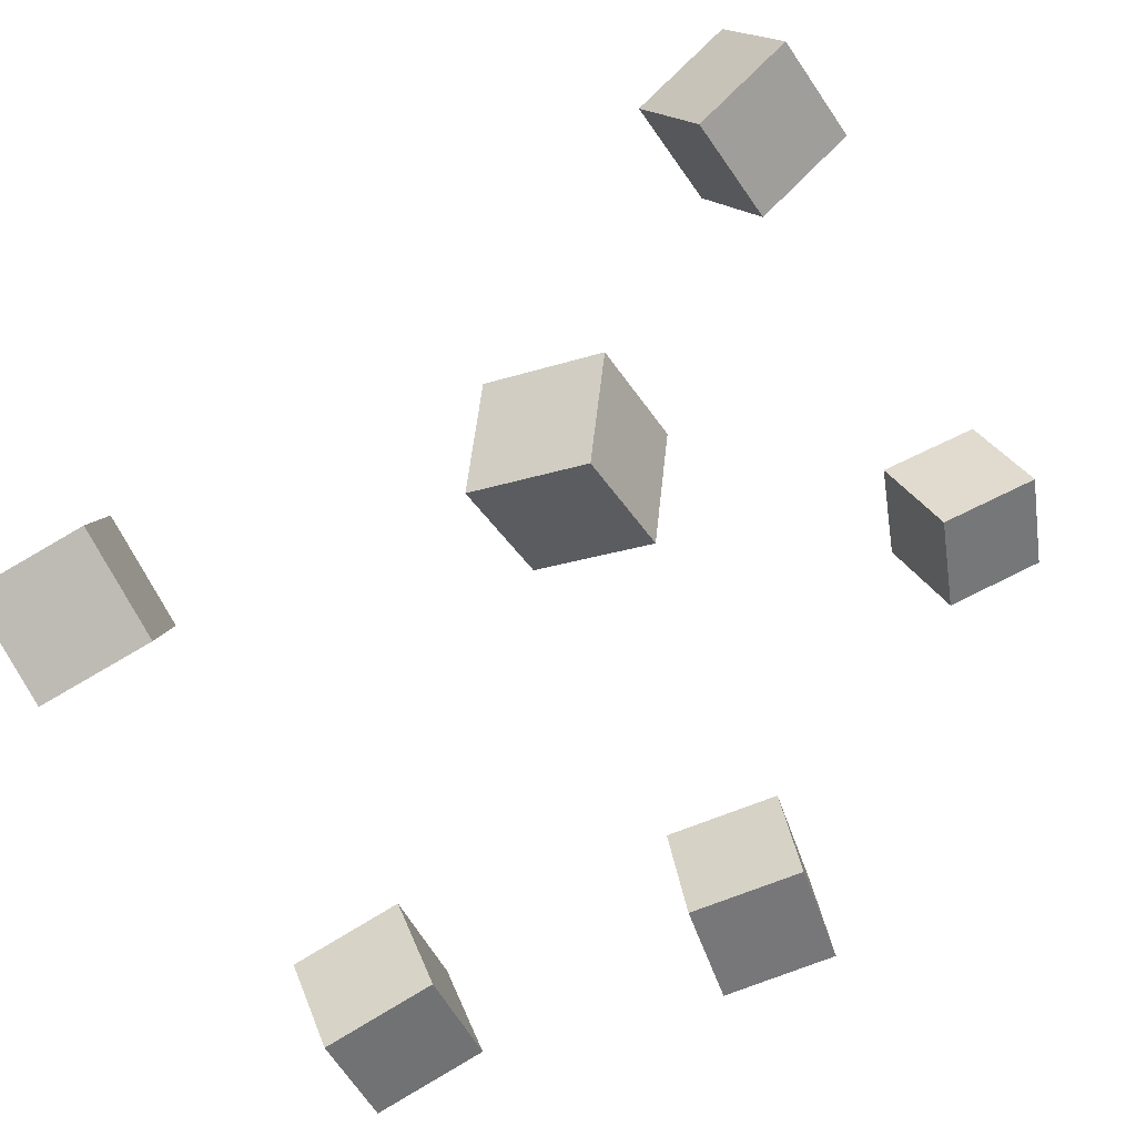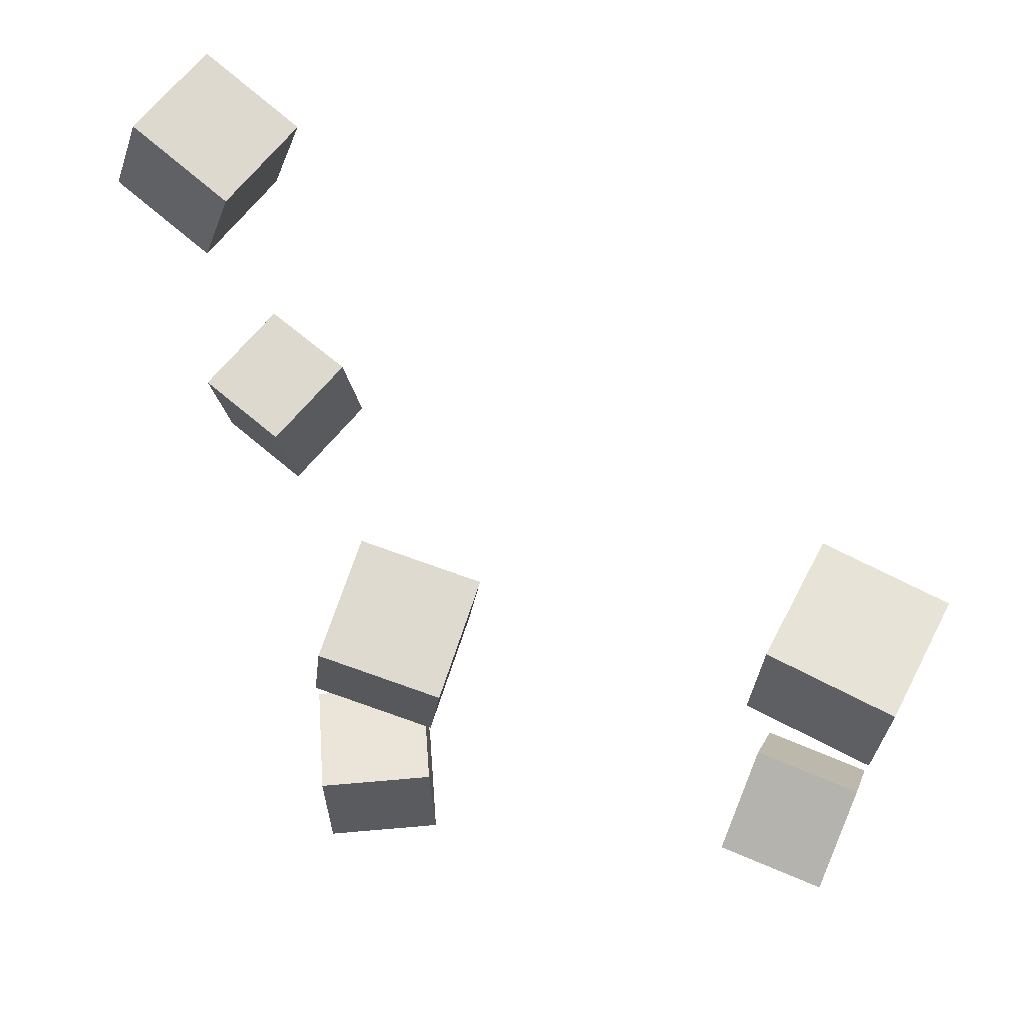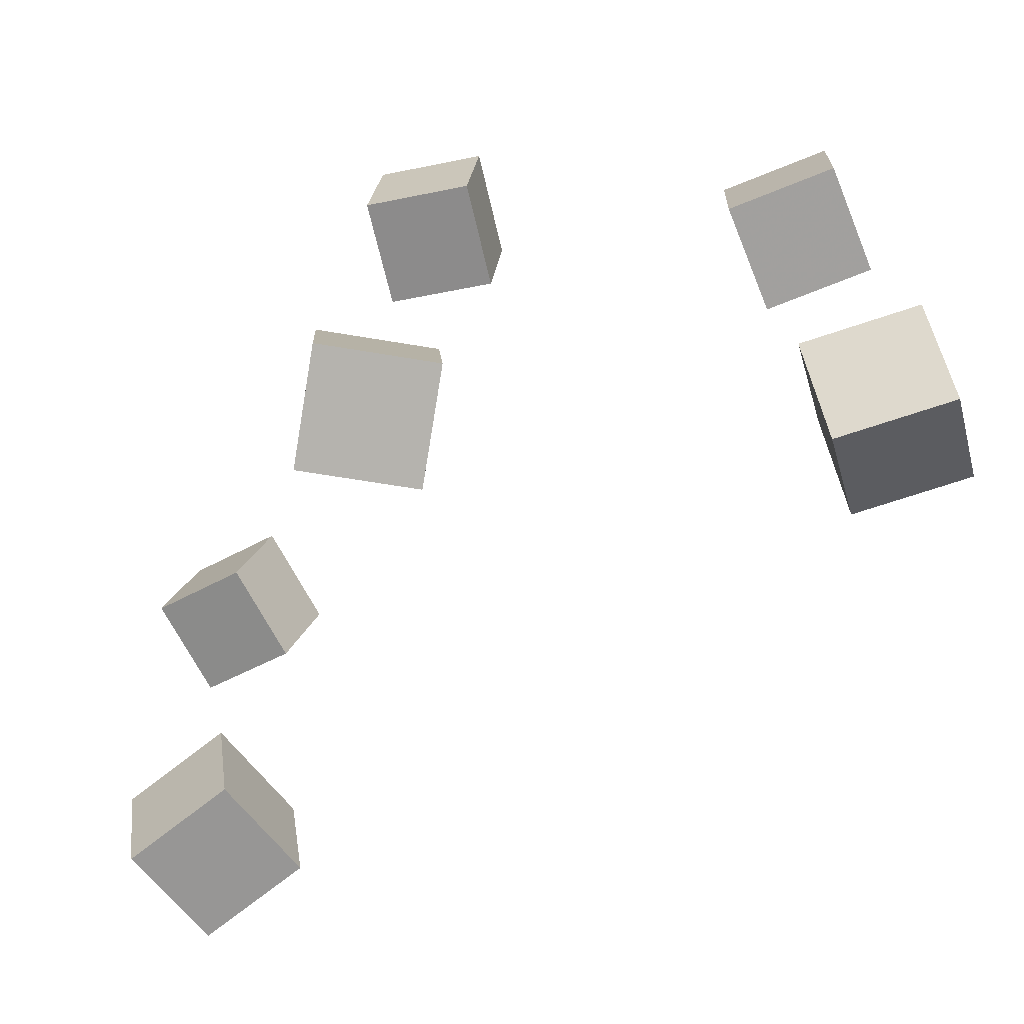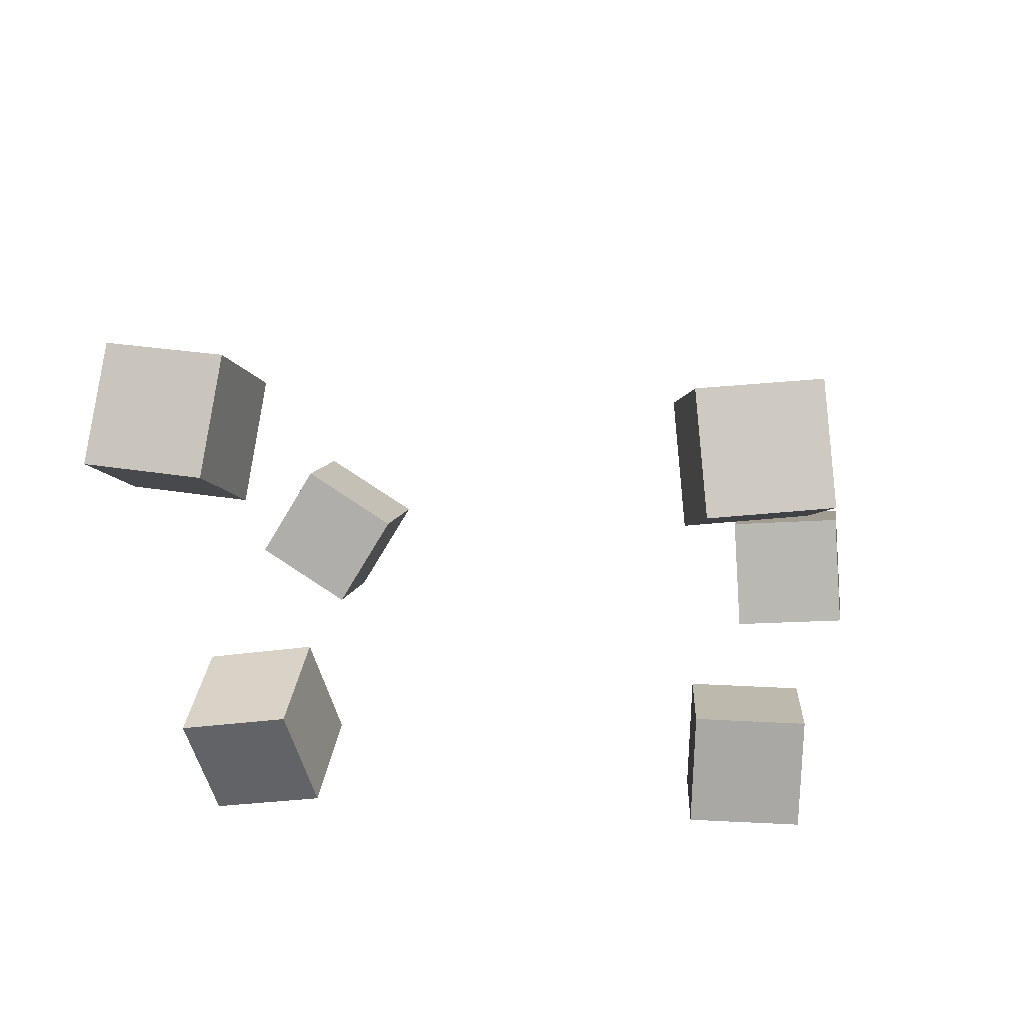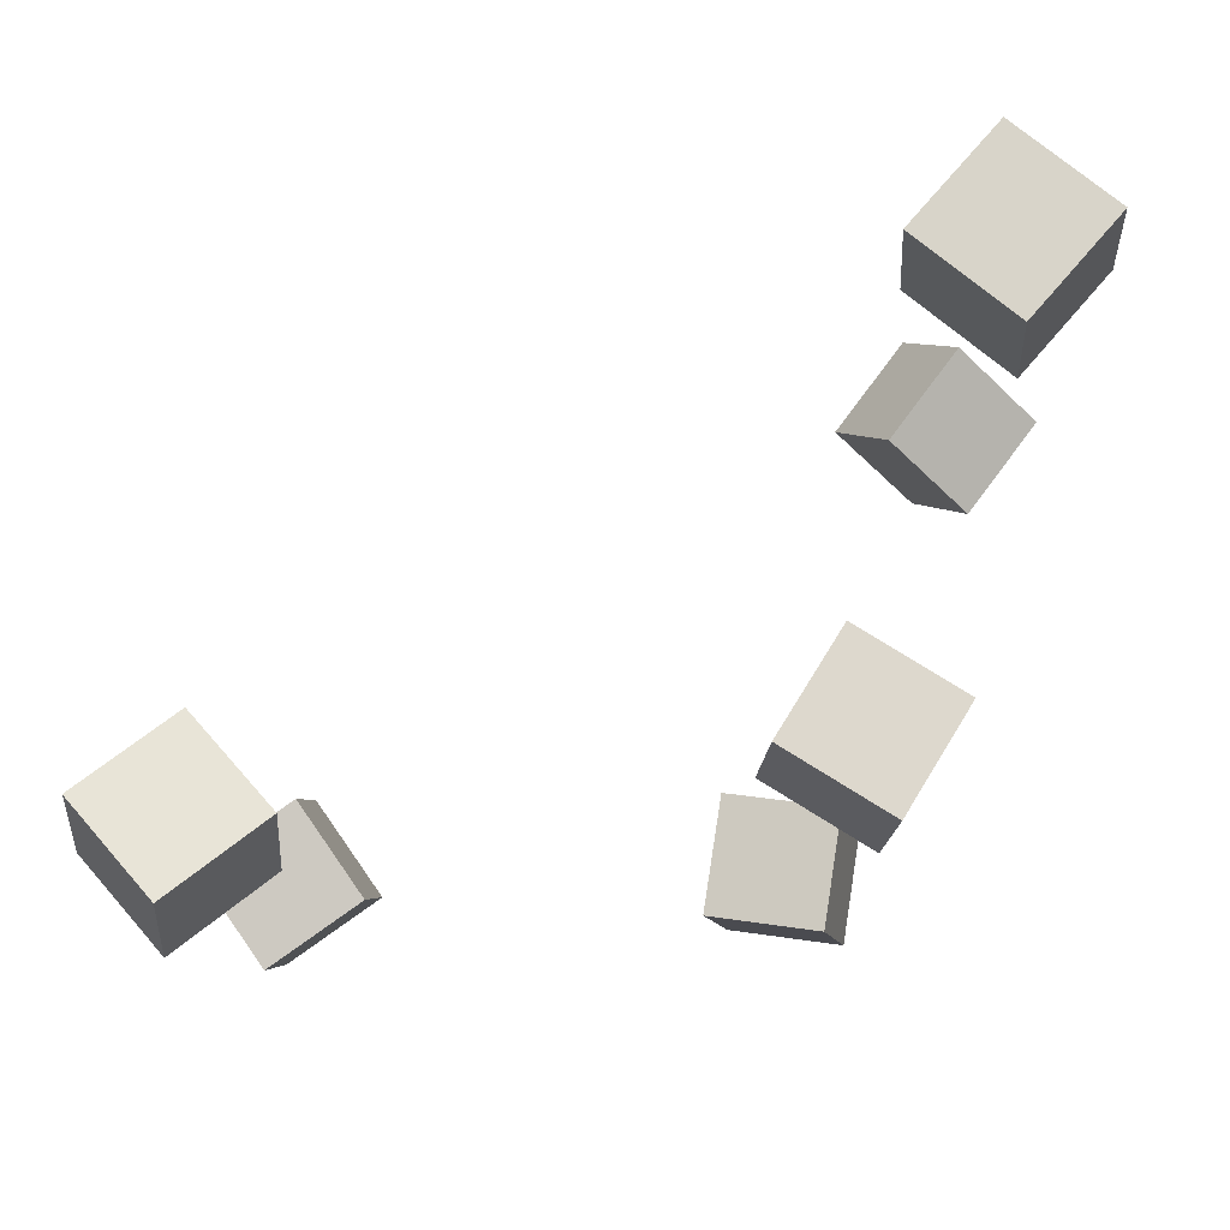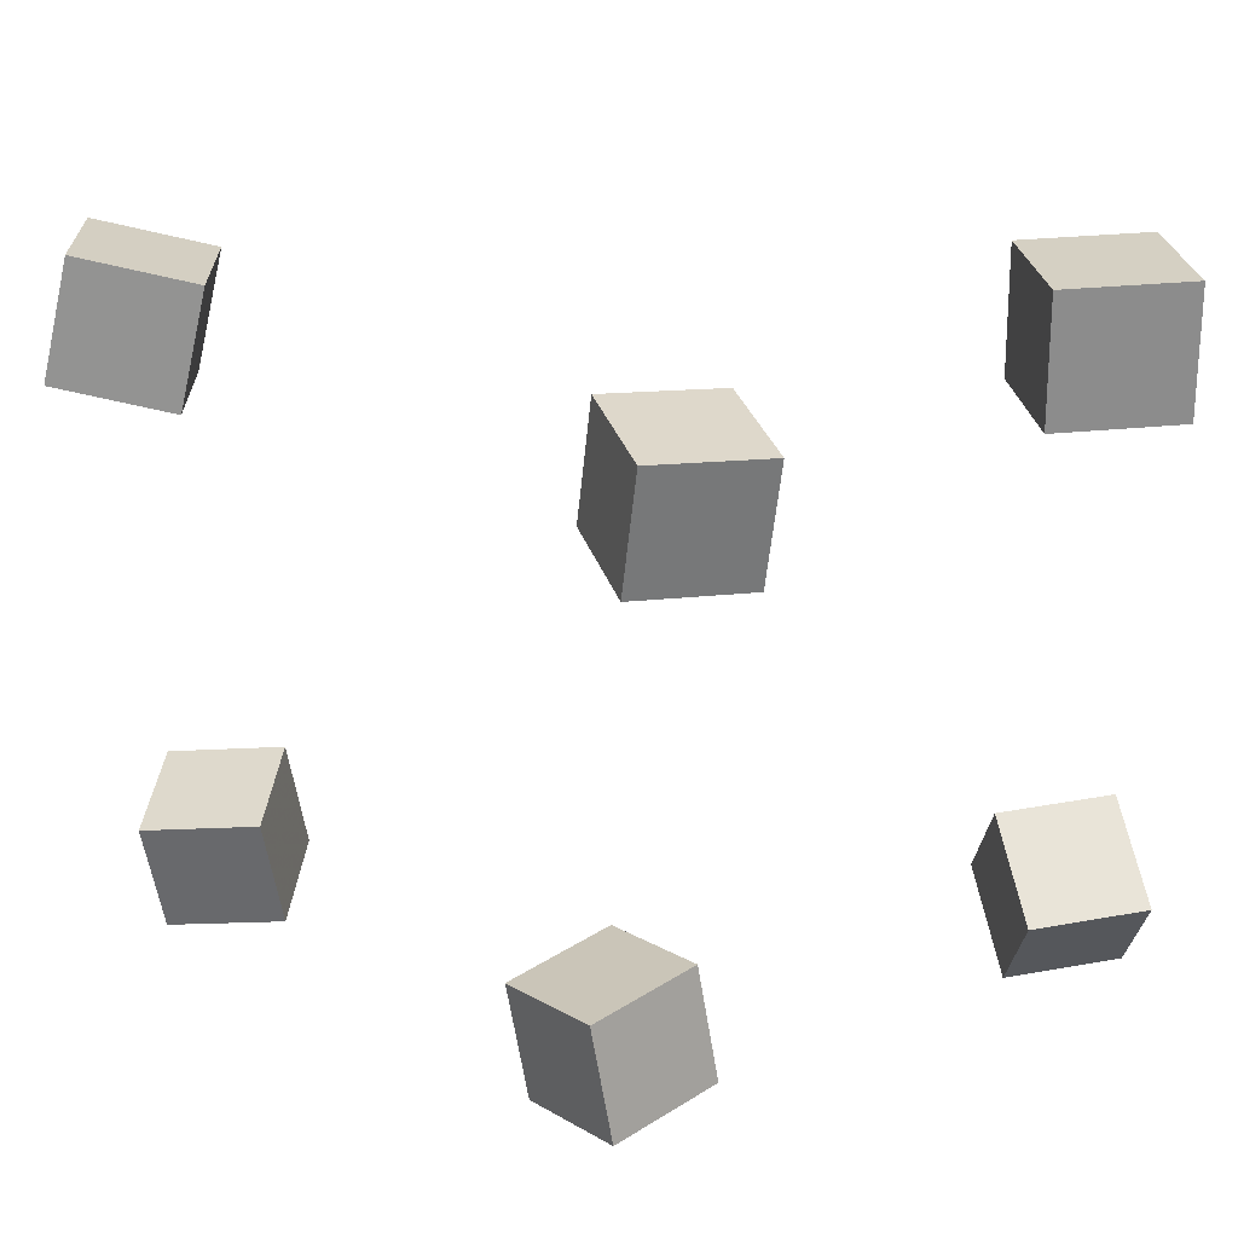
<metadata>
{"format":"obj","ext":"obj","renderer":"f3d","projection":"perspective","resolution":1024,"background":"white","views":[{"elev":-52.5,"azim":-155.3,"up":"+Y"},{"elev":69.0,"azim":8.9,"up":"+Z"},{"elev":-66.7,"azim":3.7,"up":"+Z"},{"elev":24.0,"azim":-81.2,"up":"+Y"},{"elev":77.9,"azim":-67.6,"up":"+Z"},{"elev":32.3,"azim":-26.7,"up":"+Z"}]}
</metadata>
<code>
v -0.2466 0.1613 -0.1882
v -0.2557 0.1616 -0.1259
v -0.213 0.2138 -0.1835
v -0.2221 0.2141 -0.1212
v -0.1948 0.1274 -0.1805
v -0.2039 0.1277 -0.1182
v -0.1612 0.1799 -0.1758
v -0.1703 0.1802 -0.1135
f 1.0 7.0 5.0
f 1.0 3.0 7.0
f 1.0 4.0 3.0
f 1.0 2.0 4.0
f 3.0 8.0 7.0
f 3.0 4.0 8.0
f 5.0 7.0 8.0
f 5.0 8.0 6.0
f 1.0 5.0 6.0
f 1.0 6.0 2.0
f 2.0 6.0 8.0
f 2.0 8.0 4.0
v -0.258 0.1675 0.1846
v -0.2047 0.139 0.1706
v -0.2313 0.222 0.1752
v -0.178 0.1935 0.1611
v -0.2748 0.1654 0.125
v -0.2215 0.1369 0.111
v -0.2481 0.2199 0.1155
v -0.1948 0.1914 0.1015
f 9.0 15.0 13.0
f 9.0 11.0 15.0
f 9.0 12.0 11.0
f 9.0 10.0 12.0
f 11.0 16.0 15.0
f 11.0 12.0 16.0
f 13.0 15.0 16.0
f 13.0 16.0 14.0
f 9.0 13.0 14.0
f 9.0 14.0 10.0
f 10.0 14.0 16.0
f 10.0 16.0 12.0
v -0.1271 -0.1074 -0.1664
v -0.1316 -0.09349 -0.1049
v -0.1411 -0.0479 -0.1809
v -0.1457 -0.03404 -0.1194
v -0.0654 -0.09247 -0.1652
v -0.06995 -0.0786 -0.1037
v -0.07948 -0.03301 -0.1797
v -0.08402 -0.01915 -0.1182
f 17.0 23.0 21.0
f 17.0 19.0 23.0
f 17.0 20.0 19.0
f 17.0 18.0 20.0
f 19.0 24.0 23.0
f 19.0 20.0 24.0
f 21.0 23.0 24.0
f 21.0 24.0 22.0
f 17.0 21.0 22.0
f 17.0 22.0 18.0
f 18.0 22.0 24.0
f 18.0 24.0 20.0
v 0.09753 -0.07587 0.1267
v 0.09992 -0.06935 0.192
v 0.1185 -0.01346 0.1197
v 0.1209 -0.006949 0.185
v 0.1606 -0.09708 0.1265
v 0.163 -0.09056 0.1918
v 0.1816 -0.03467 0.1195
v 0.184 -0.02816 0.1848
f 25.0 31.0 29.0
f 25.0 27.0 31.0
f 25.0 28.0 27.0
f 25.0 26.0 28.0
f 27.0 32.0 31.0
f 27.0 28.0 32.0
f 29.0 31.0 32.0
f 29.0 32.0 30.0
f 25.0 29.0 30.0
f 25.0 30.0 26.0
f 26.0 30.0 32.0
f 26.0 32.0 28.0
v 0.1791 -0.07031 -0.1972
v 0.1183 -0.05456 -0.1992
v 0.1919 -0.01704 -0.1664
v 0.1311 -0.001295 -0.1684
v 0.1697 -0.09979 -0.1423
v 0.1089 -0.08404 -0.1443
v 0.1825 -0.04653 -0.1115
v 0.1217 -0.03078 -0.1135
f 33.0 39.0 37.0
f 33.0 35.0 39.0
f 33.0 36.0 35.0
f 33.0 34.0 36.0
f 35.0 40.0 39.0
f 35.0 36.0 40.0
f 37.0 39.0 40.0
f 37.0 40.0 38.0
f 33.0 37.0 38.0
f 33.0 38.0 34.0
f 34.0 38.0 40.0
f 34.0 40.0 36.0
v -0.1177 -0.09605 0.1127
v -0.1112 -0.09757 0.1742
v -0.1077 -0.03505 0.1132
v -0.1012 -0.03656 0.1747
v -0.05753 -0.1059 0.1061
v -0.051 -0.1074 0.1676
v -0.04751 -0.04489 0.1065
v -0.04098 -0.04641 0.168
f 41.0 47.0 45.0
f 41.0 43.0 47.0
f 41.0 44.0 43.0
f 41.0 42.0 44.0
f 43.0 48.0 47.0
f 43.0 44.0 48.0
f 45.0 47.0 48.0
f 45.0 48.0 46.0
f 41.0 45.0 46.0
f 41.0 46.0 42.0
f 42.0 46.0 48.0
f 42.0 48.0 44.0

</code>
